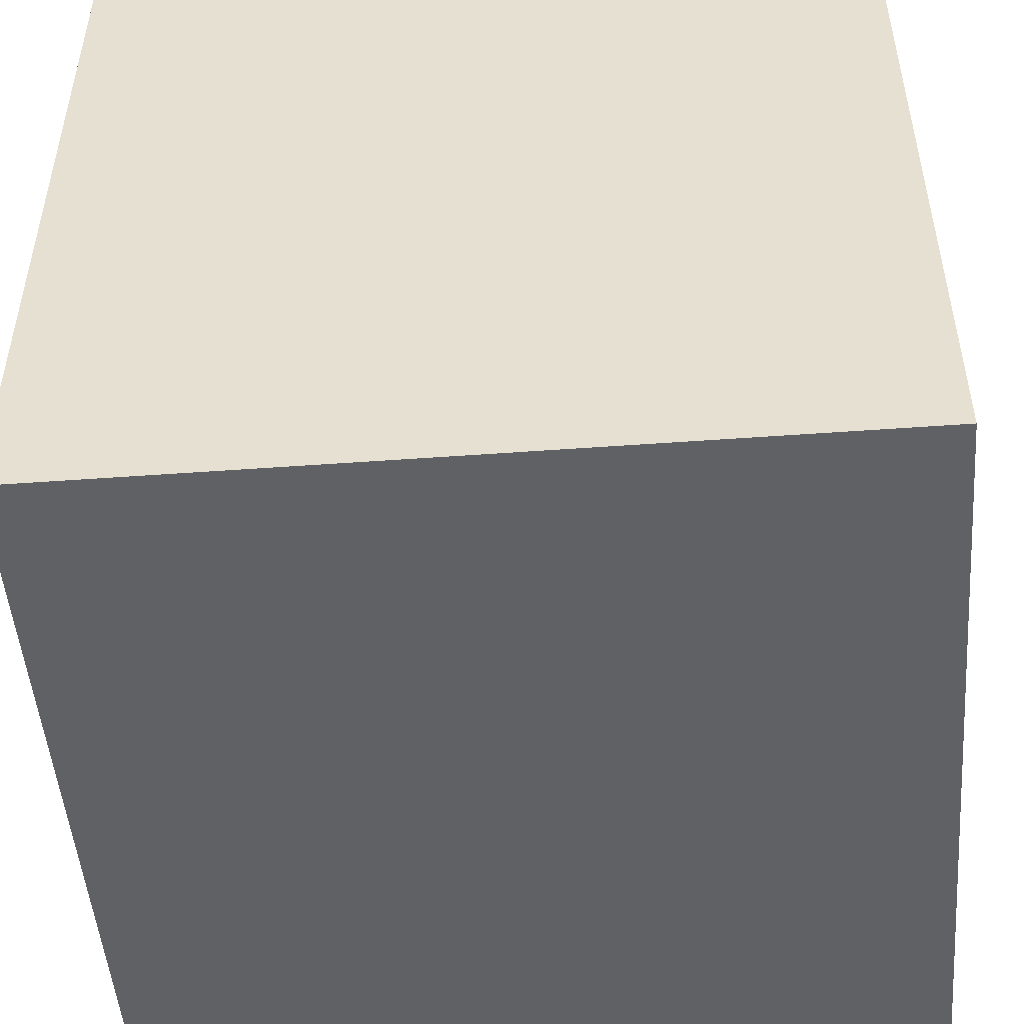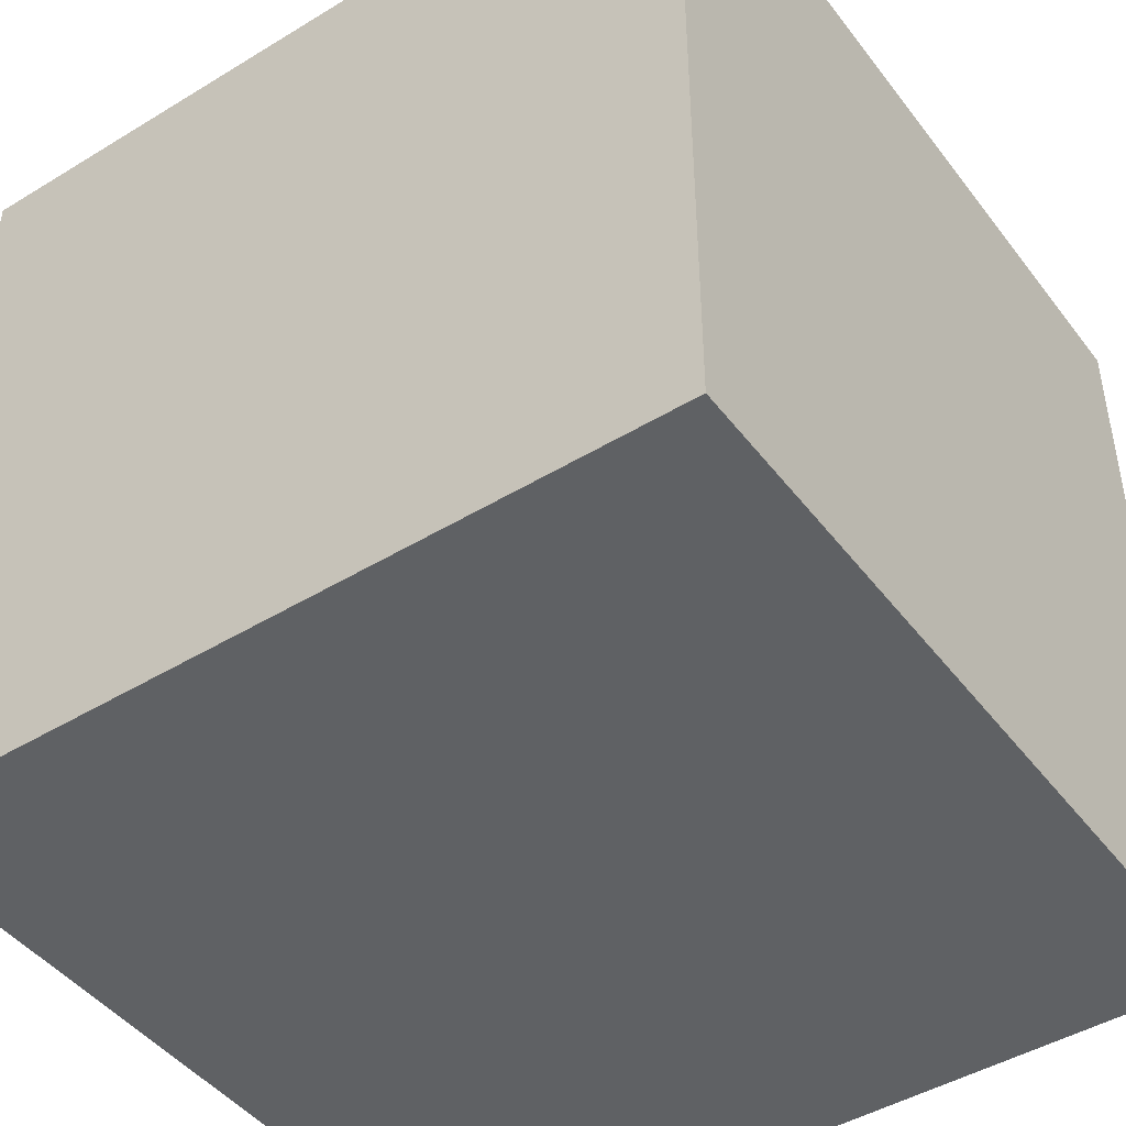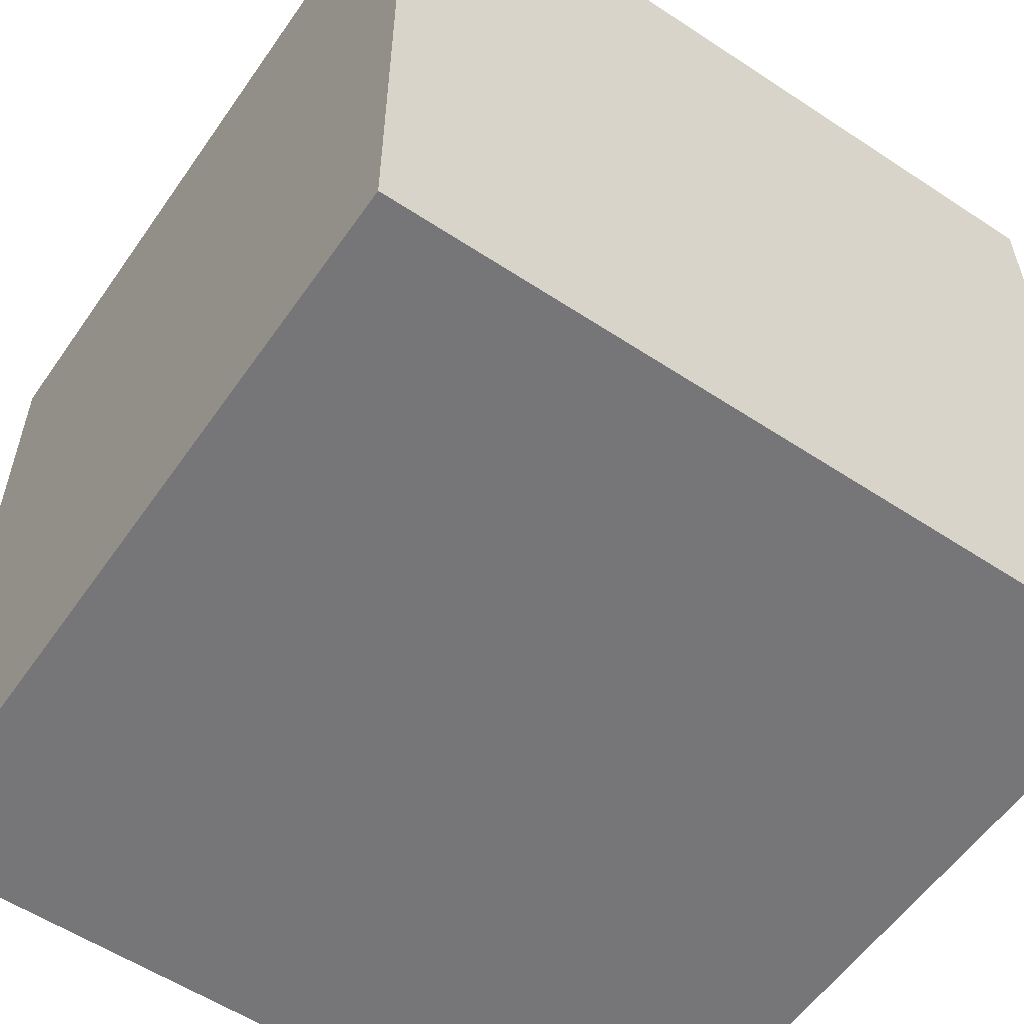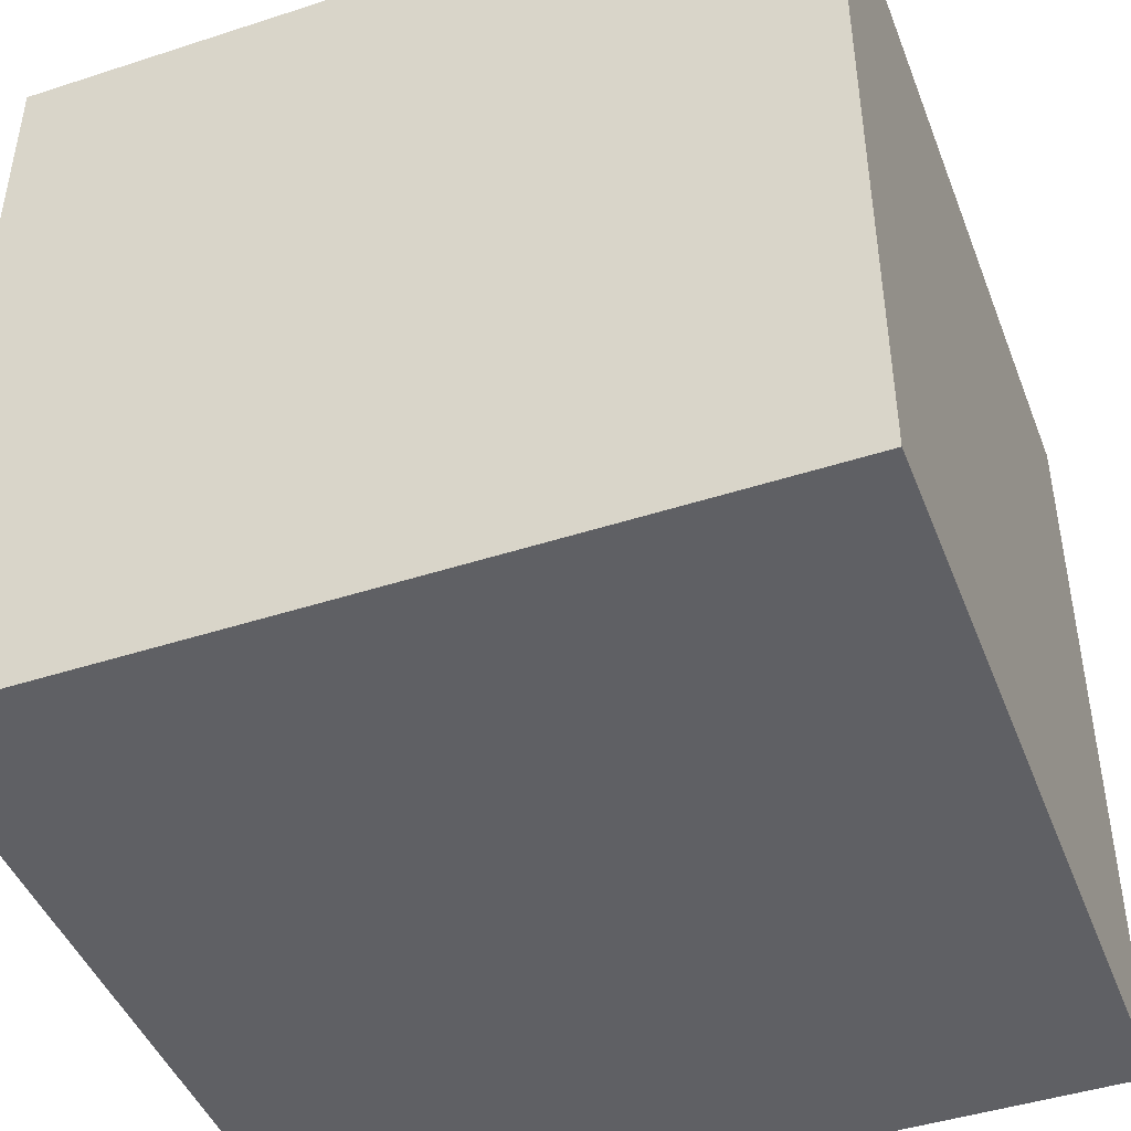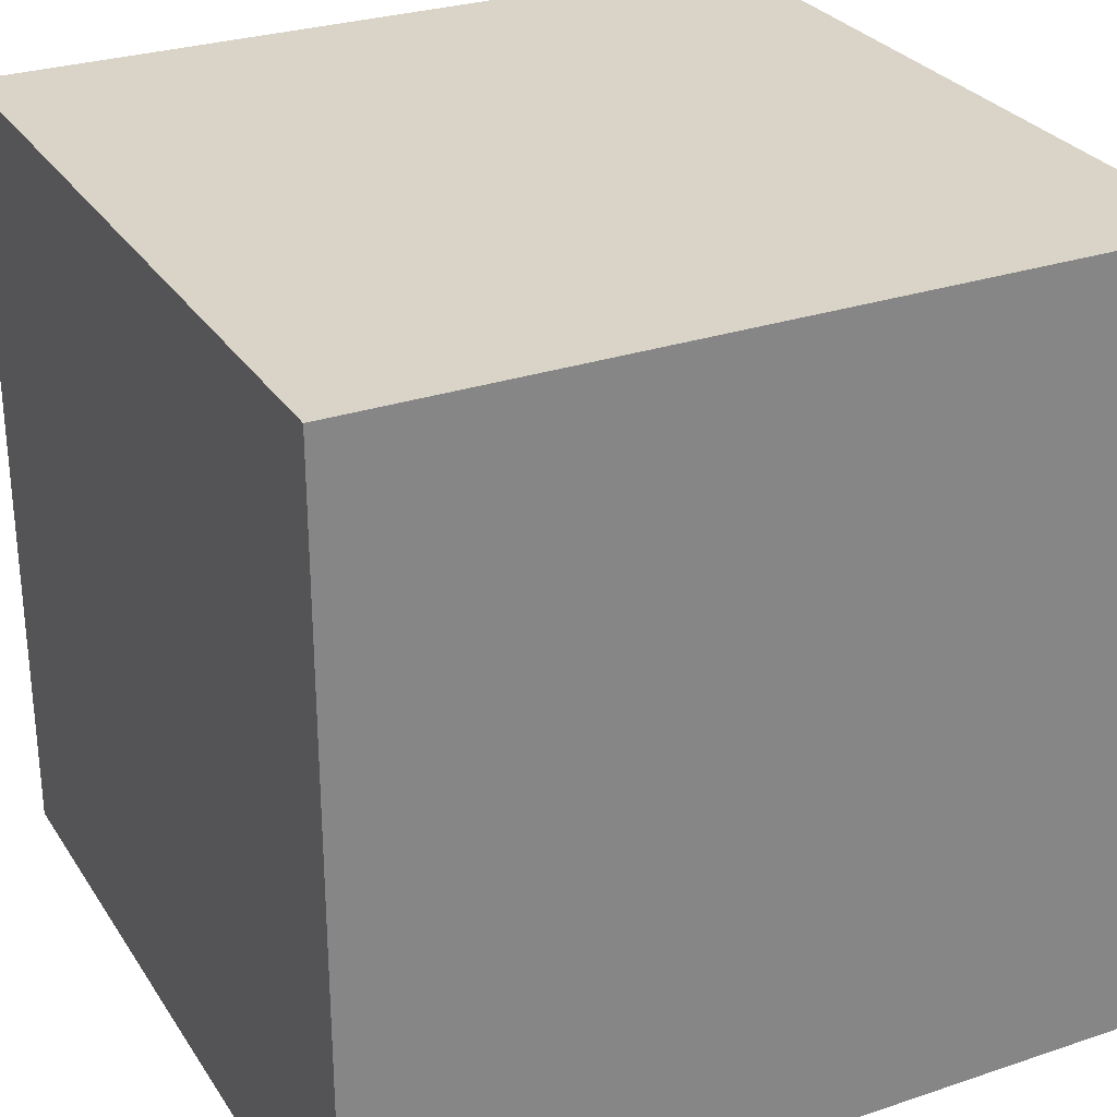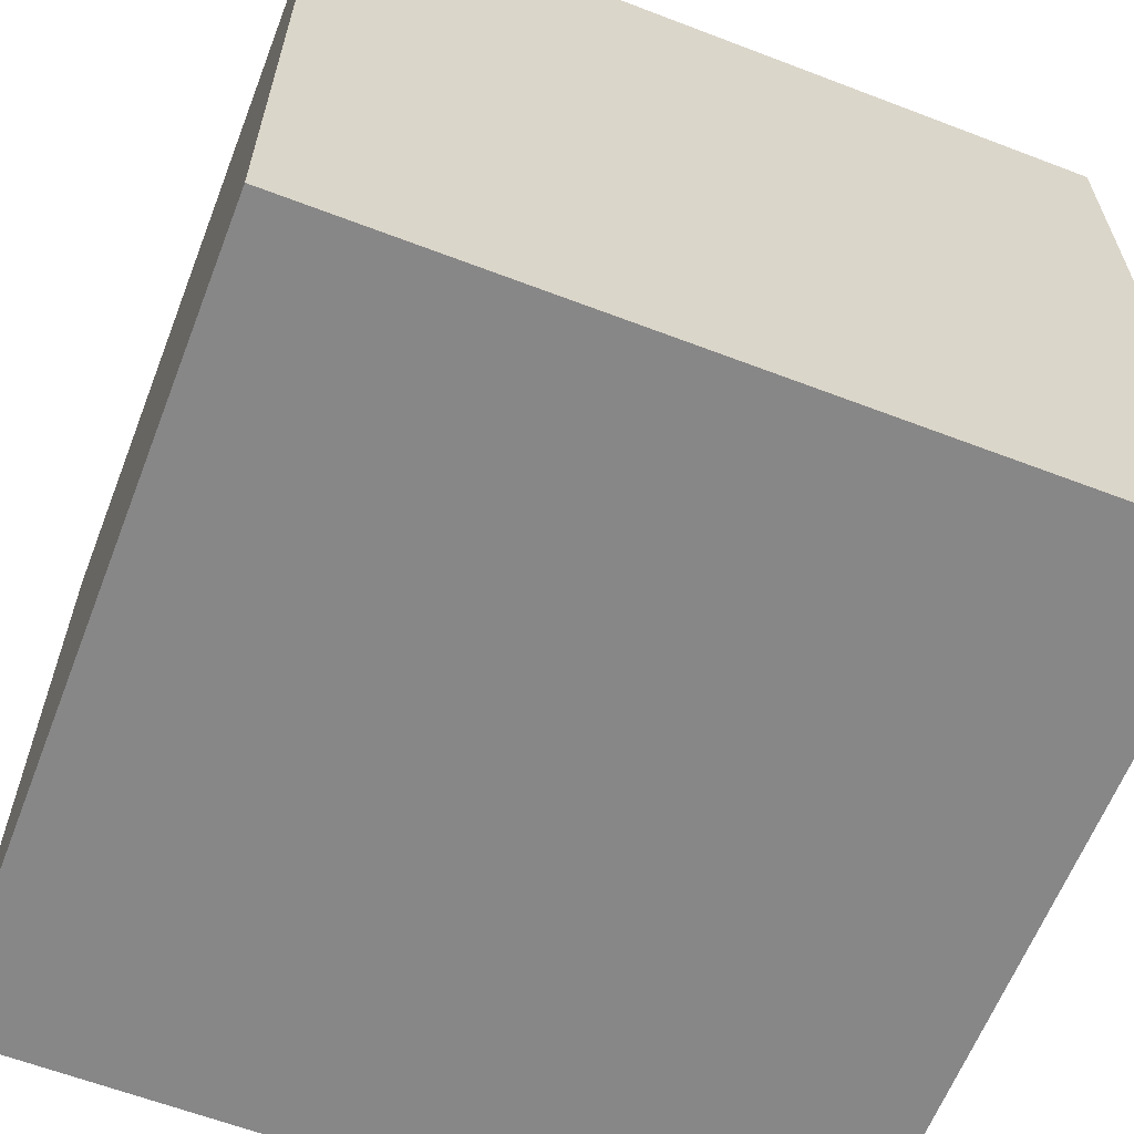
<metadata>
{"format":"obj","ext":"obj","renderer":"f3d","projection":"perspective","resolution":1024,"background":"white","views":[{"elev":-49.7,"azim":4.6,"up":"+Z"},{"elev":-45.5,"azim":-145.0,"up":"+Y"},{"elev":-56.9,"azim":55.5,"up":"+Y"},{"elev":-45.1,"azim":-159.4,"up":"+Y"},{"elev":28.6,"azim":-26.7,"up":"+Z"},{"elev":-62.3,"azim":68.8,"up":"+Z"}]}
</metadata>
<code>
v 4 4 -4
v 4 0.000198 -4
v 4 4 0
v 4 0.000198 0
v 0.000198 4 -4
v 0.000198 0.000198 -4
v 0.000198 4 0
v 0.000198 0.000198 0
f 5 3 1
f 3 8 4
f 7 6 8
f 2 8 6
f 1 4 2
f 5 2 6
f 5 7 3
f 3 7 8
f 7 5 6
f 2 4 8
f 1 3 4
f 5 1 2

</code>
